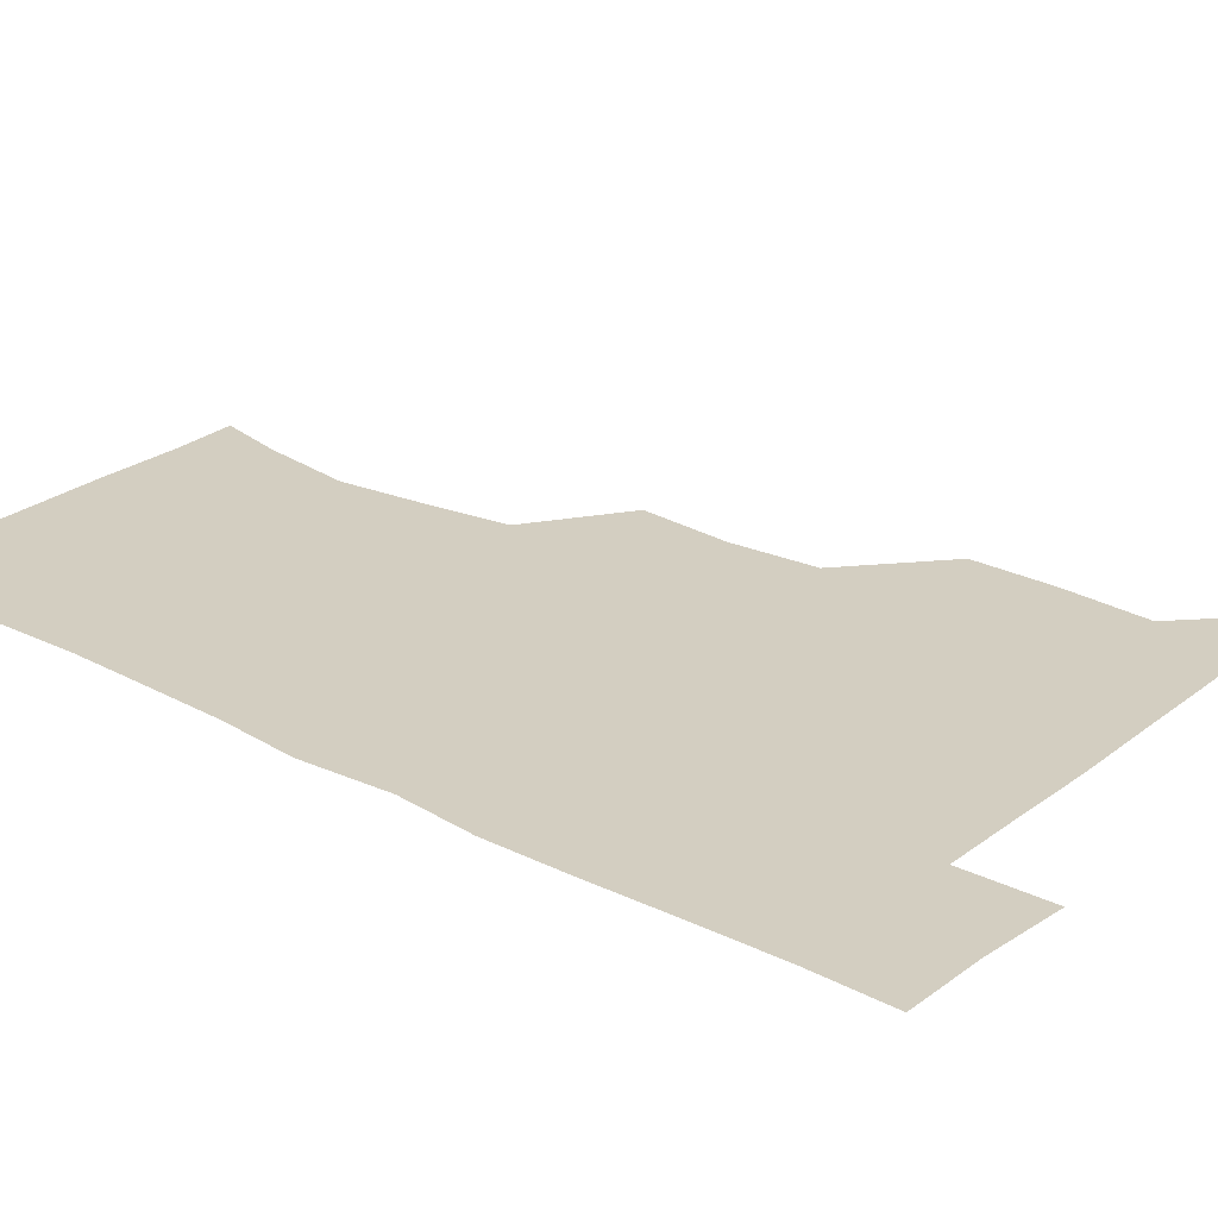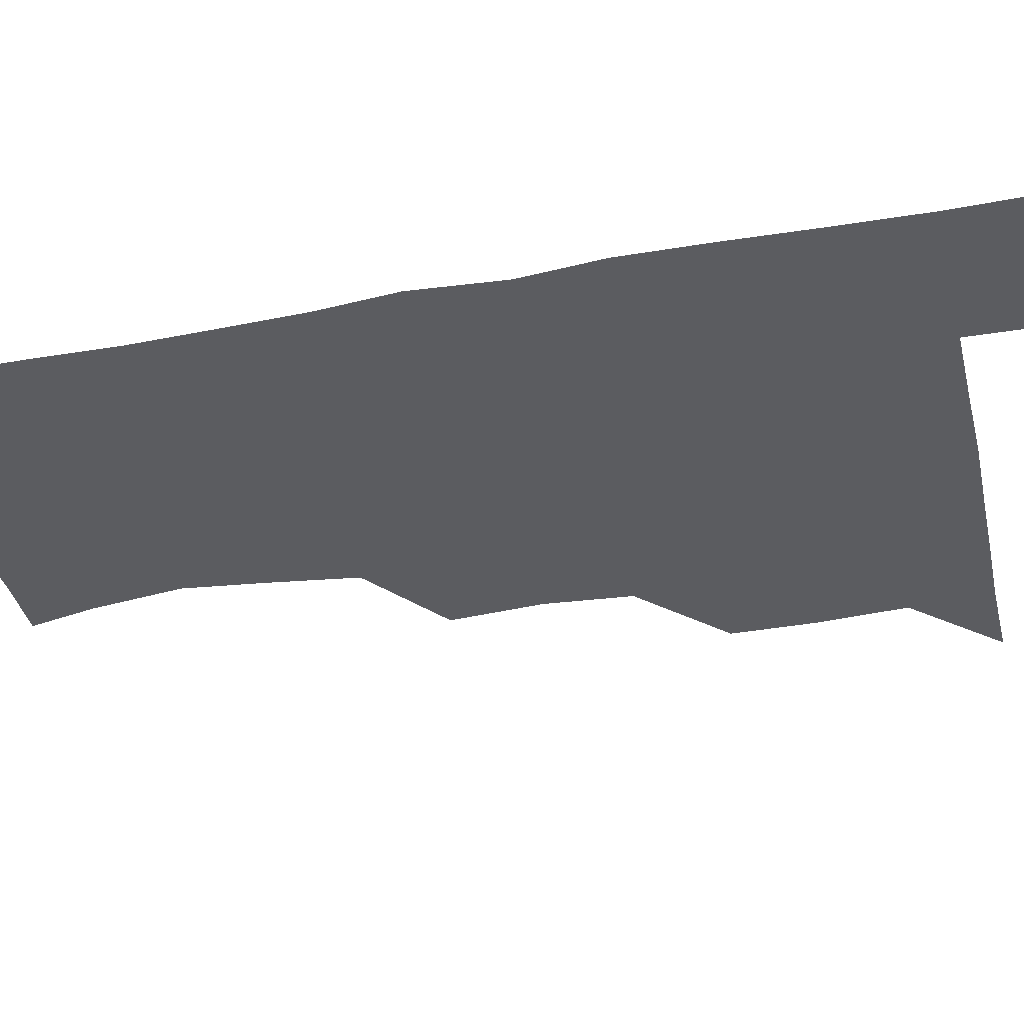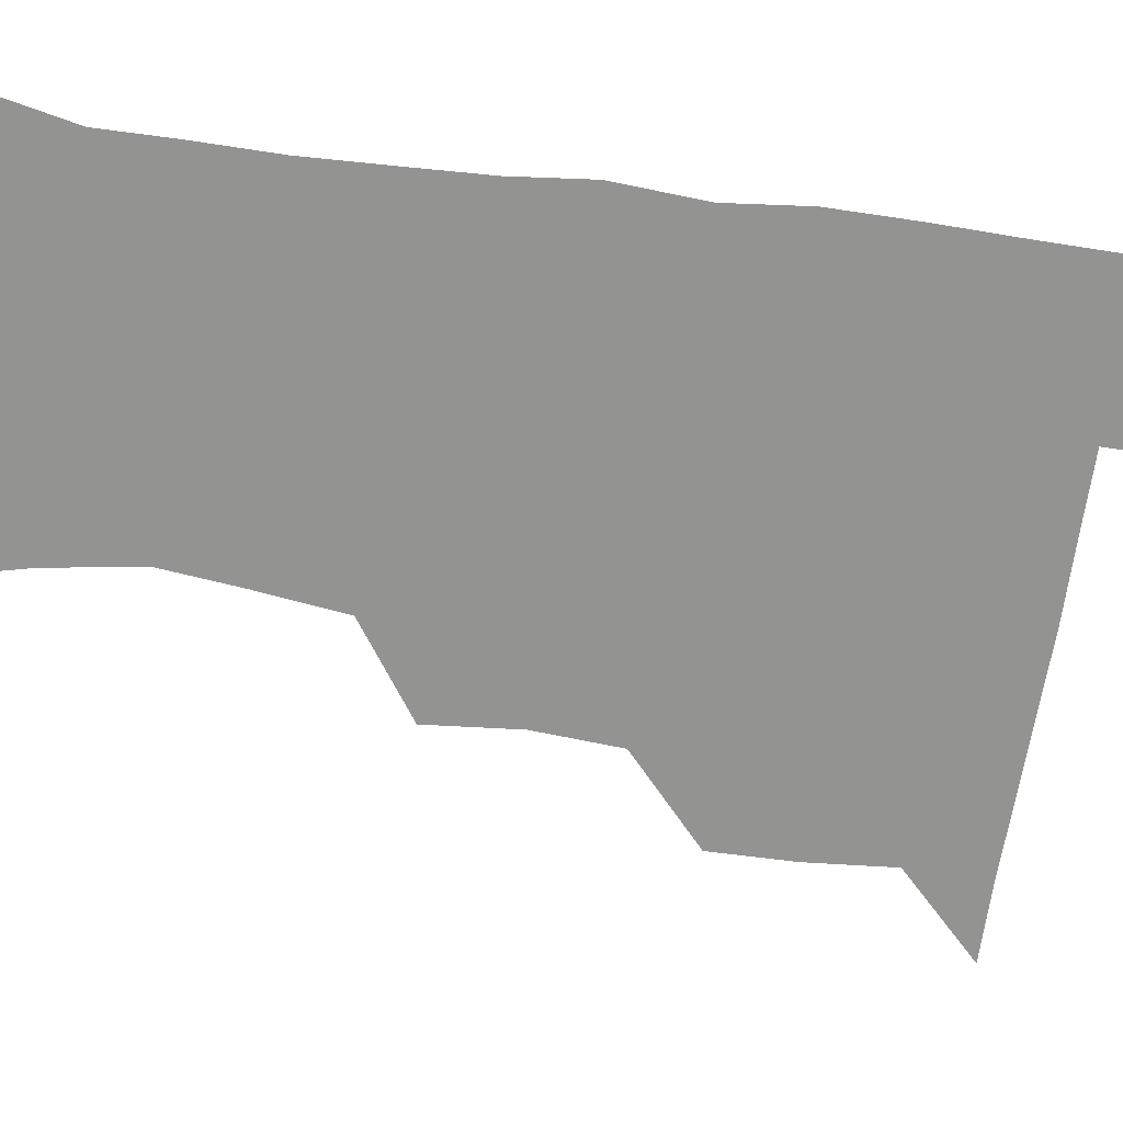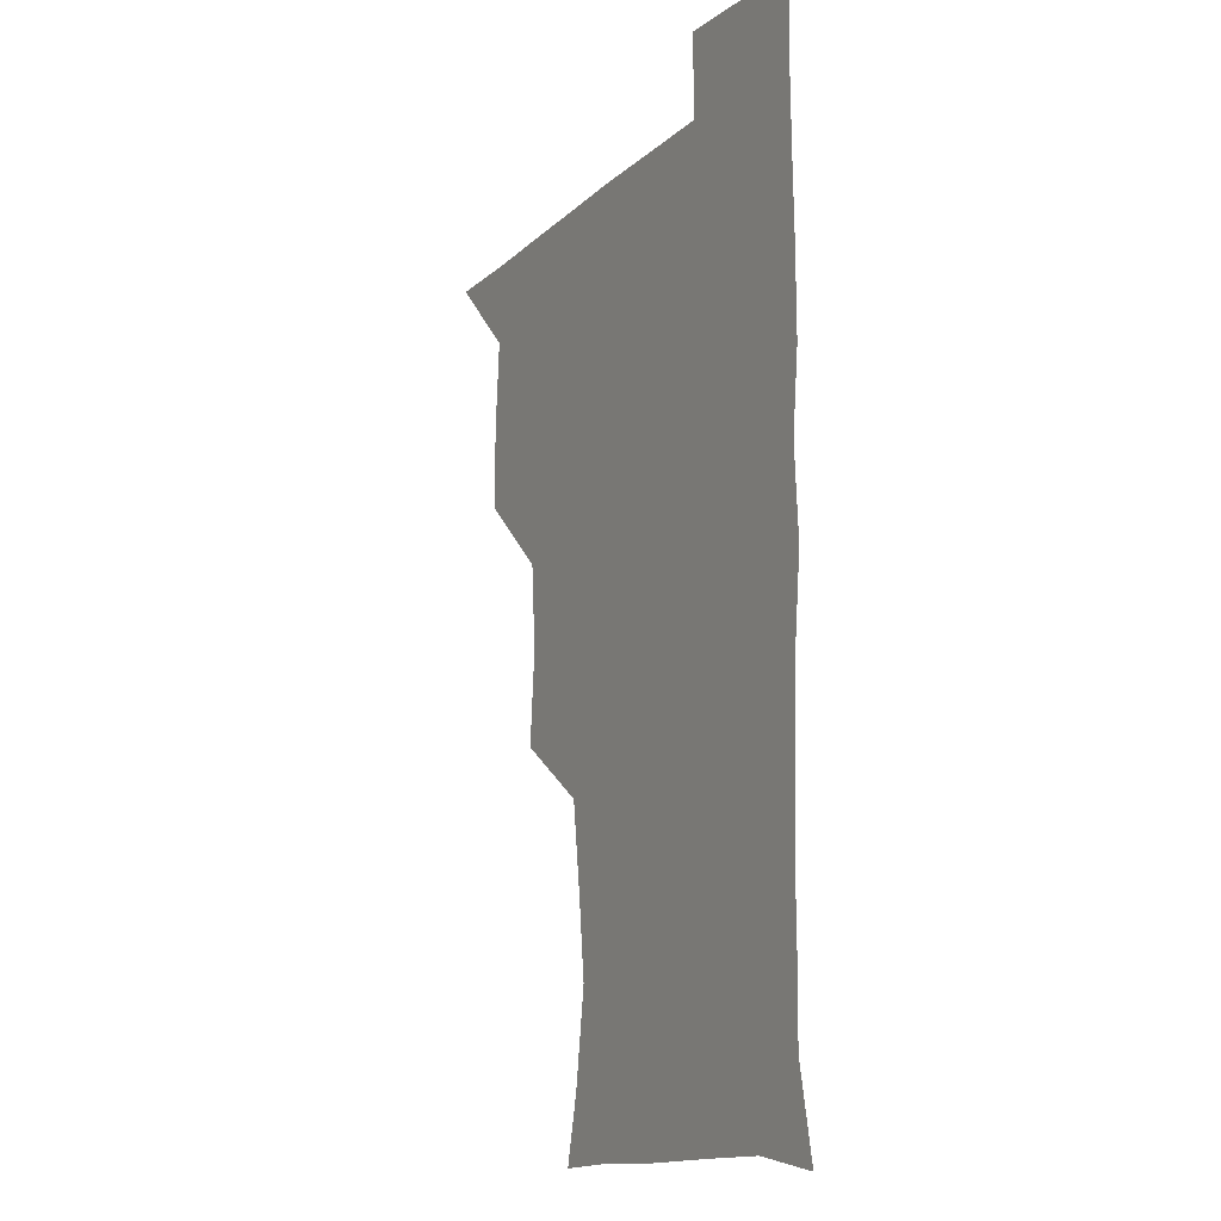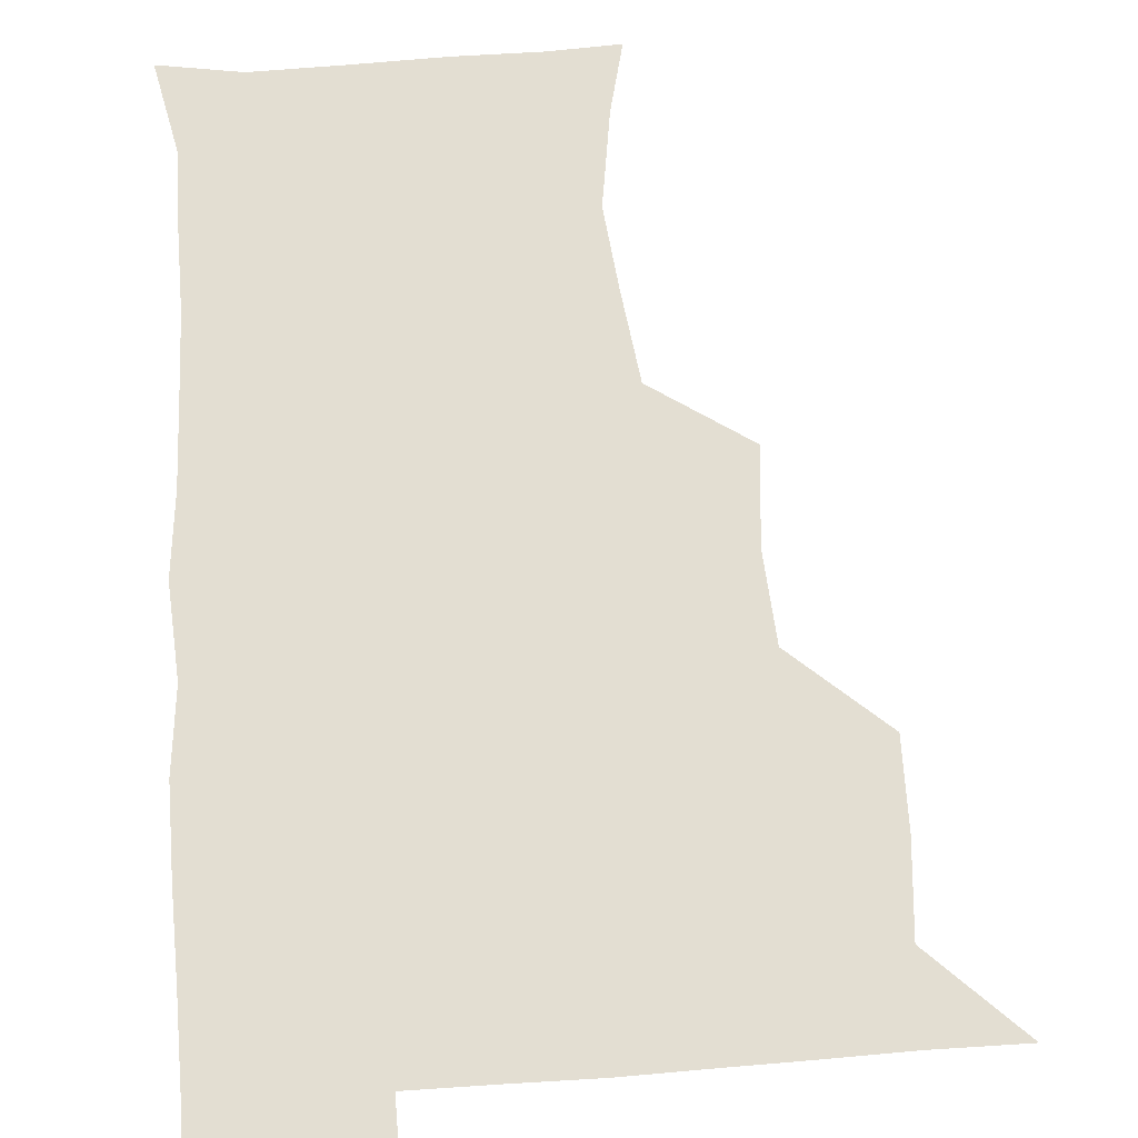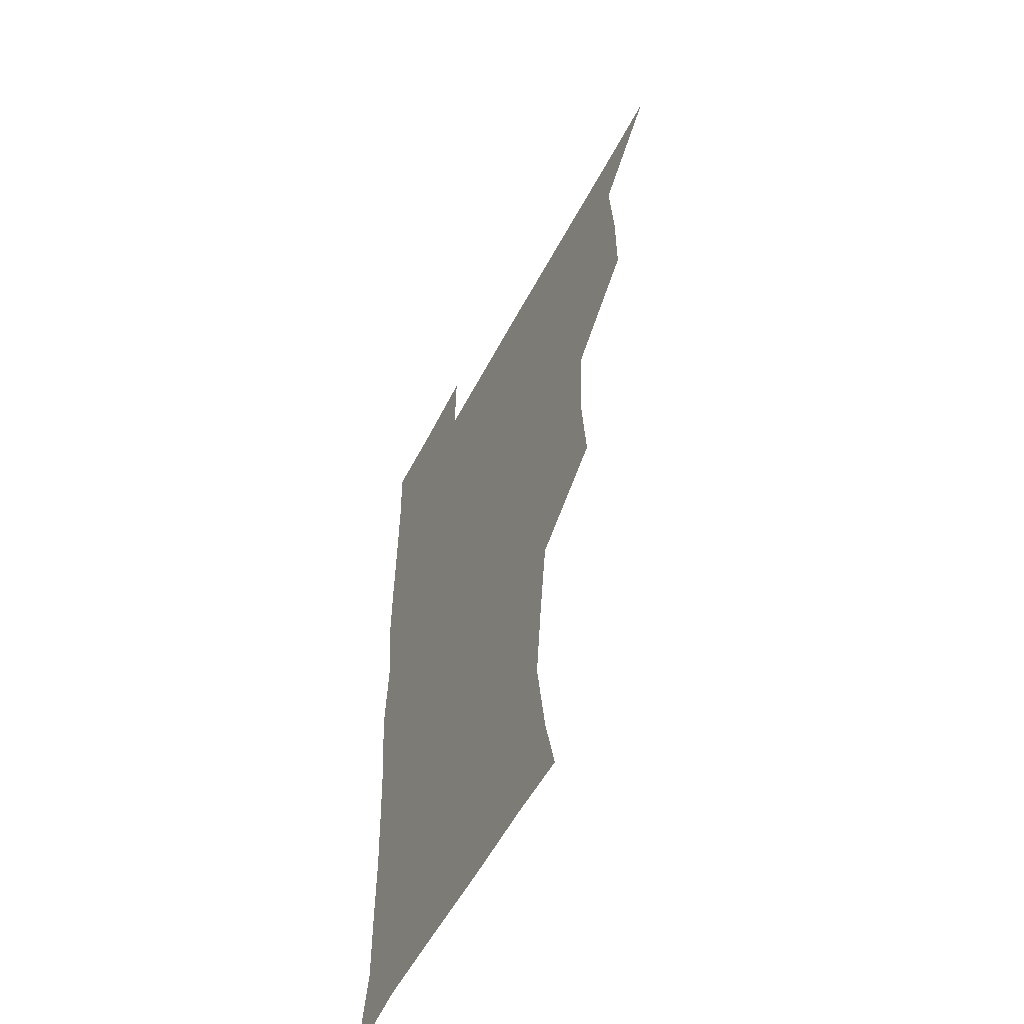
<metadata>
{"format":"obj","ext":"obj","renderer":"f3d","projection":"perspective","resolution":1024,"background":"white","views":[{"elev":25.0,"azim":129.5,"up":"+Z"},{"elev":-34.5,"azim":103.4,"up":"+Z"},{"elev":-66.7,"azim":82.0,"up":"+Z"},{"elev":-13.1,"azim":62.3,"up":"+Y"},{"elev":67.5,"azim":176.0,"up":"+Z"},{"elev":-55.7,"azim":-117.2,"up":"+Y"}]}
</metadata>
<code>
v 480.5 509.8 0
v 509 415.8 0
v 509.3 446.7 0
v 511.8 479.2 0
v 512.7 509.6 0
v 540.8 320.8 0
v 543.7 355 0
v 541.5 386.8 0
v 541.6 419.9 0
v 544.3 452.4 0
v 543.6 481.2 0
v 542.3 510.2 0
v 571.4 175.7 0
v 577.4 200.6 0
v 582.5 235.1 0
v 579.2 265.1 0
v 574.9 297.6 0
v 574.8 332.7 0
v 573.7 362.5 0
v 573.2 393.2 0
v 574 424.4 0
v 573.8 453.3 0
v 572.8 481.7 0
v 571.7 510.7 0
v 596.3 176.8 0
v 607.1 216 0
v 605.8 241.2 0
v 604.9 273.6 0
v 603.5 304.6 0
v 602.9 335.1 0
v 602.3 364.3 0
v 602 394.3 0
v 602.7 425.2 0
v 602.7 453.6 0
v 602.2 481.9 0
v 601 511.3 0
v 627.6 176.5 0
v 632.4 217 0
v 632.6 247 0
v 632.1 276.9 0
v 631.3 306.9 0
v 630.9 336.5 0
v 631 367.3 0
v 630.9 396.1 0
v 631 425 0
v 631.1 454 0
v 631.3 482 0
v 631 510.9 0
v 661.8 177.3 0
v 659.9 215.6 0
v 659.7 244.6 0
v 658.8 277.1 0
v 658.5 307.4 0
v 658.8 335.9 0
v 658.5 366.7 0
v 658.7 395.8 0
v 659.1 424.7 0
v 659.4 453.8 0
v 660 482.2 0
v 660.7 510.8 0
v 660.1 542.3 0
v 693.5 177.8 0
v 687.5 213 0
v 686.7 243.2 0
v 686.2 273.6 0
v 686.2 303.9 0
v 686.2 334.3 0
v 687.2 363.2 0
v 688.4 392 0
v 688.1 422.7 0
v 688.2 452.4 0
v 688.9 481.8 0
v 689.3 511.2 0
v 690.8 540 0
v 722.7 173 0
v 715.7 205.5 0
v 716 233.3 0
v 715.6 263.4 0
v 716.7 293.3 0
v 717.9 323.8 0
v 720.9 352.8 0
v 718.7 385.8 0
v 721.7 415.2 0
v 721.4 446.3 0
v 720.6 478.2 0
v 720 509.7 0
v 720.7 539.6 0
f 4 5 1
f 8 9 2
f 2 9 3
f 9 10 3
f 3 10 4
f 10 11 4
f 4 11 5
f 11 12 5
f 17 18 6
f 6 18 7
f 18 19 7
f 7 19 8
f 19 20 8
f 8 20 9
f 20 21 9
f 9 21 10
f 21 22 10
f 10 22 11
f 22 23 11
f 11 23 12
f 23 24 12
f 13 25 14
f 25 26 14
f 14 26 15
f 26 27 15
f 15 27 16
f 27 28 16
f 16 28 17
f 28 29 17
f 17 29 18
f 29 30 18
f 18 30 19
f 30 31 19
f 19 31 20
f 31 32 20
f 20 32 21
f 32 33 21
f 21 33 22
f 33 34 22
f 22 34 23
f 34 35 23
f 23 35 24
f 35 36 24
f 25 37 26
f 37 38 26
f 26 38 27
f 38 39 27
f 27 39 28
f 39 40 28
f 28 40 29
f 40 41 29
f 29 41 30
f 41 42 30
f 30 42 31
f 42 43 31
f 31 43 32
f 43 44 32
f 32 44 33
f 44 45 33
f 33 45 34
f 45 46 34
f 34 46 35
f 46 47 35
f 35 47 36
f 47 48 36
f 37 49 38
f 49 50 38
f 38 50 39
f 50 51 39
f 39 51 40
f 51 52 40
f 40 52 41
f 52 53 41
f 41 53 42
f 53 54 42
f 42 54 43
f 54 55 43
f 43 55 44
f 55 56 44
f 44 56 45
f 56 57 45
f 45 57 46
f 57 58 46
f 46 58 47
f 58 59 47
f 47 59 48
f 59 60 48
f 49 62 50
f 62 63 50
f 50 63 51
f 63 64 51
f 51 64 52
f 64 65 52
f 52 65 53
f 65 66 53
f 53 66 54
f 66 67 54
f 54 67 55
f 67 68 55
f 55 68 56
f 68 69 56
f 56 69 57
f 69 70 57
f 57 70 58
f 70 71 58
f 58 71 59
f 71 72 59
f 59 72 60
f 72 73 60
f 60 73 61
f 73 74 61
f 62 75 63
f 75 76 63
f 63 76 64
f 76 77 64
f 64 77 65
f 77 78 65
f 65 78 66
f 78 79 66
f 66 79 67
f 79 80 67
f 67 80 68
f 80 81 68
f 68 81 69
f 81 82 69
f 69 82 70
f 82 83 70
f 70 83 71
f 83 84 71
f 71 84 72
f 84 85 72
f 72 85 73
f 85 86 73
f 73 86 74
f 86 87 74

</code>
